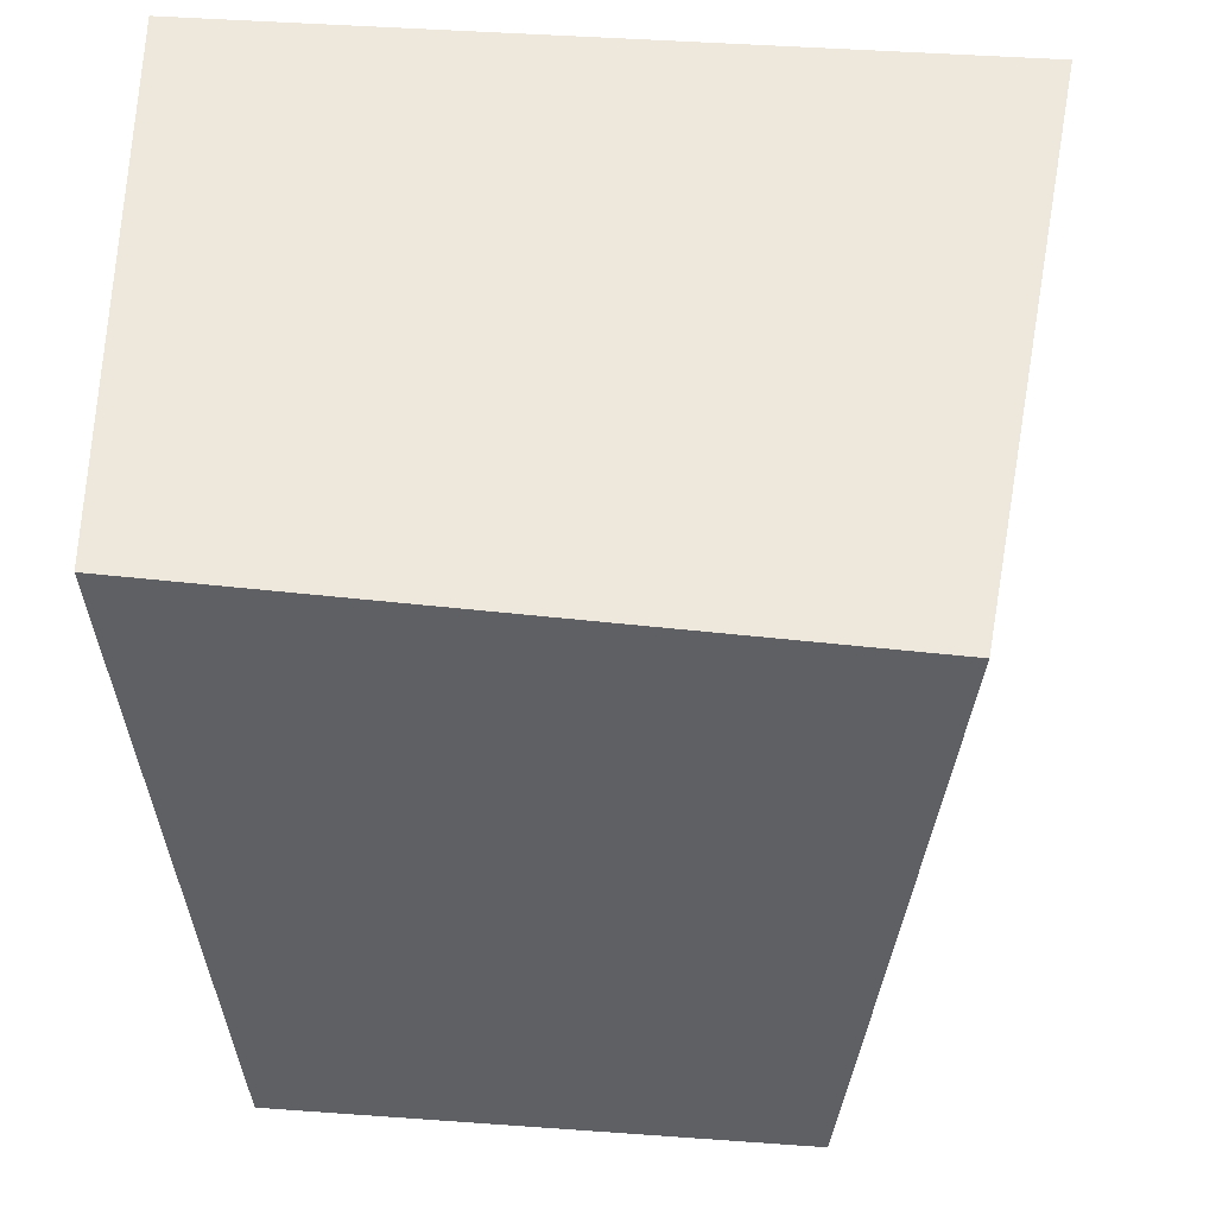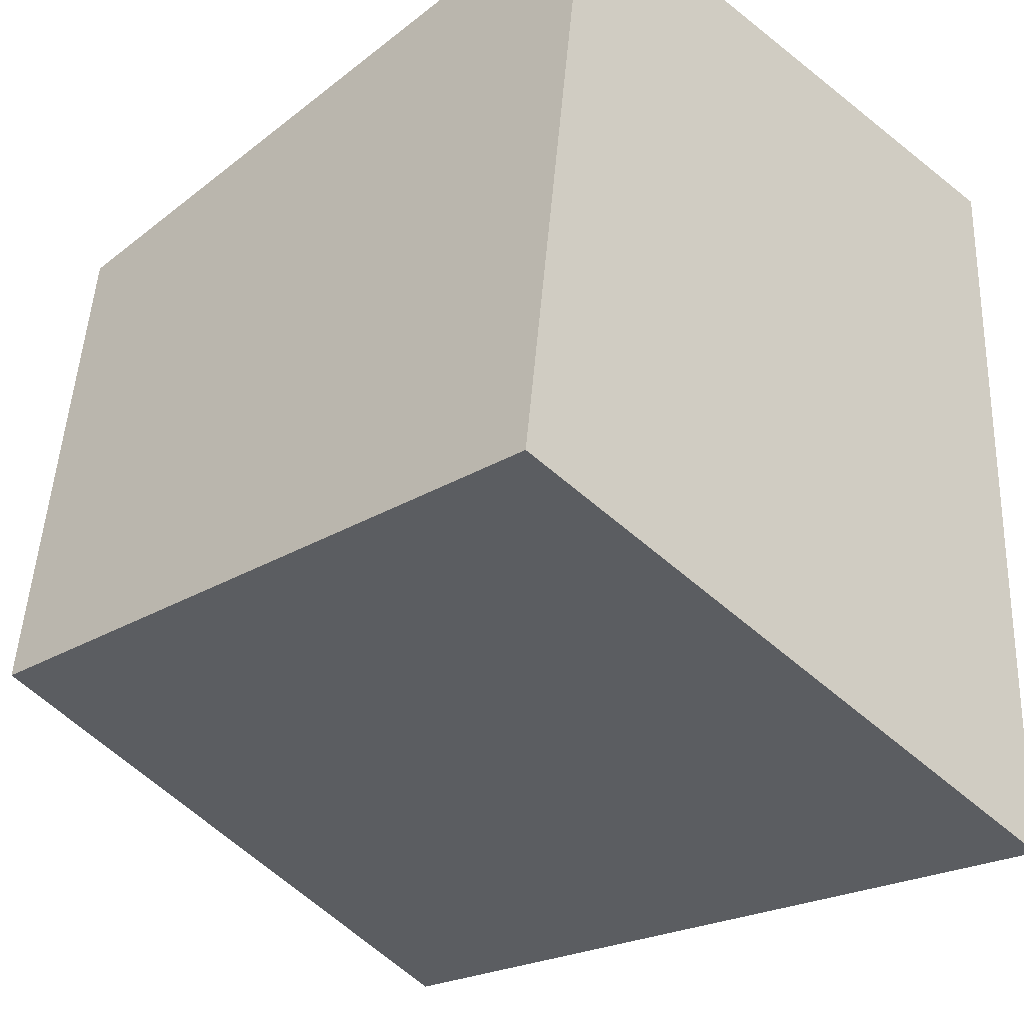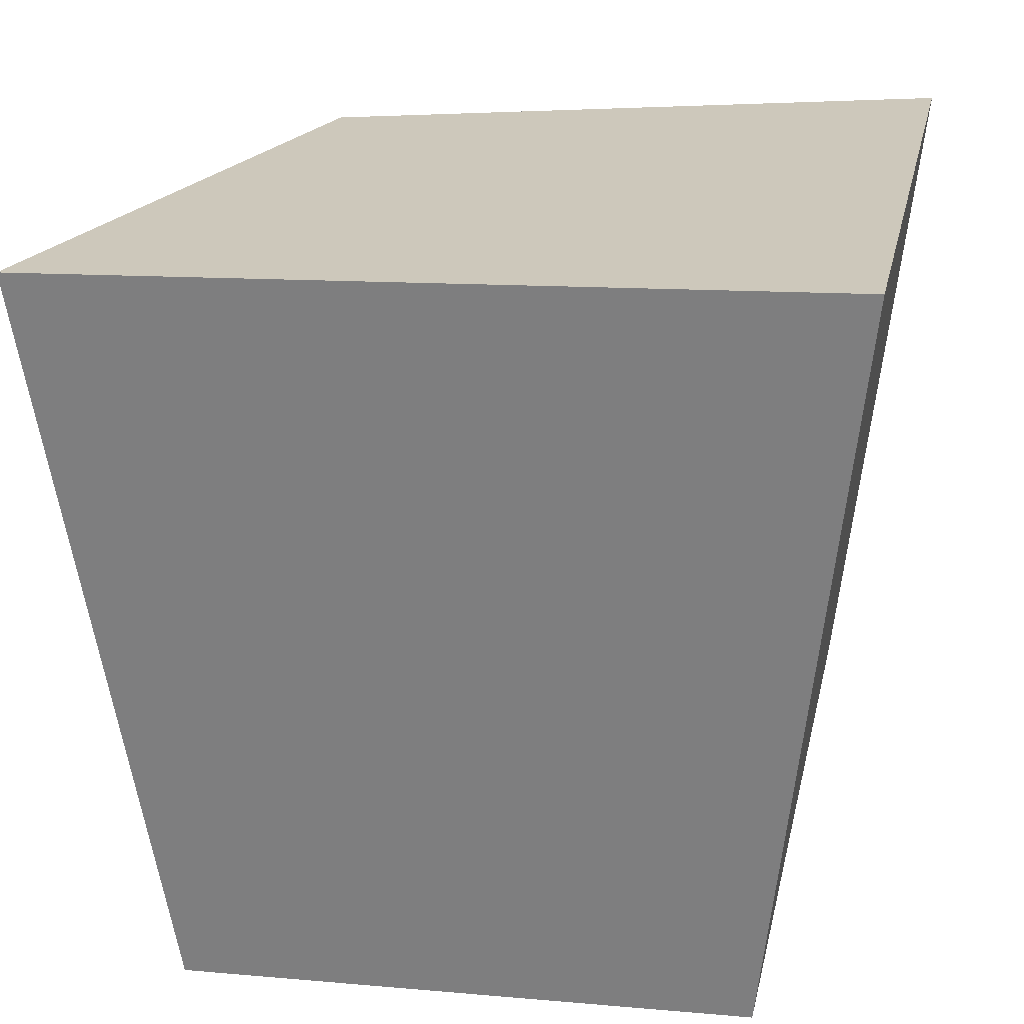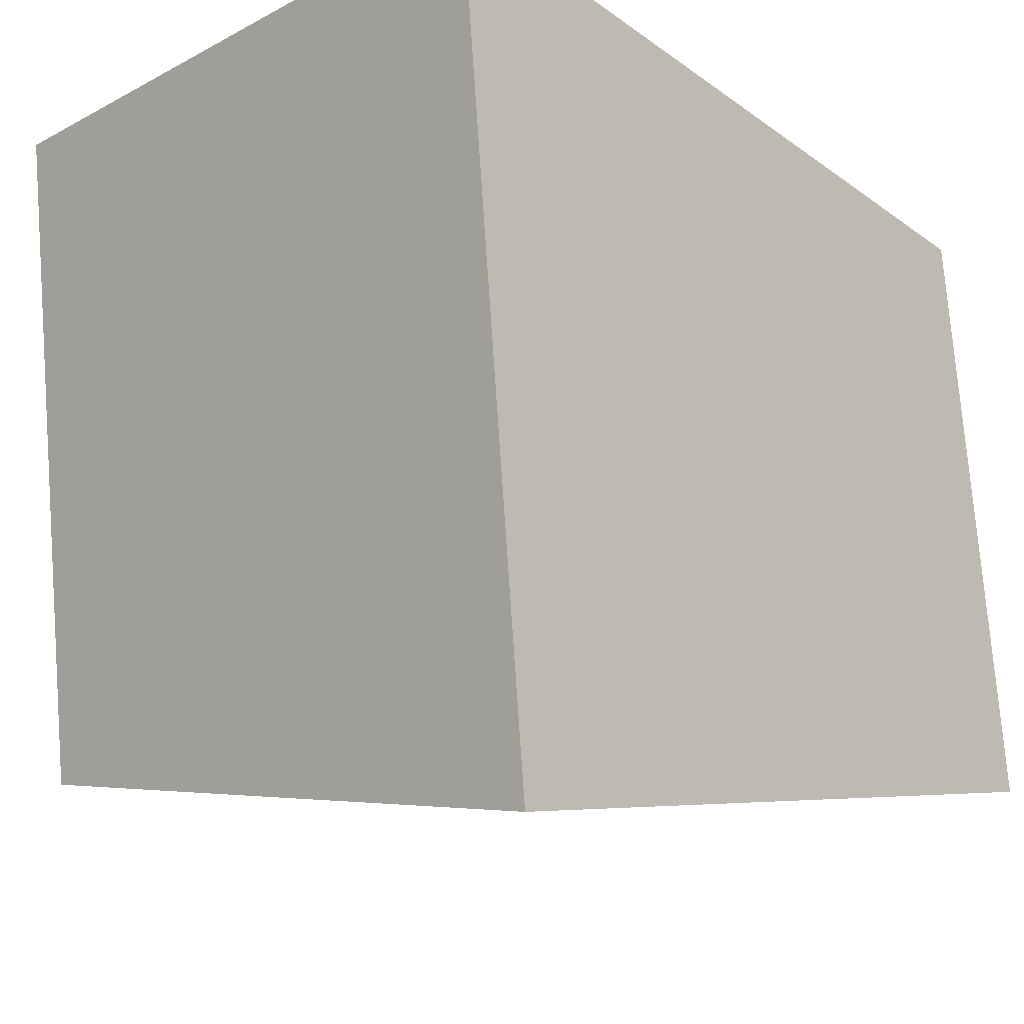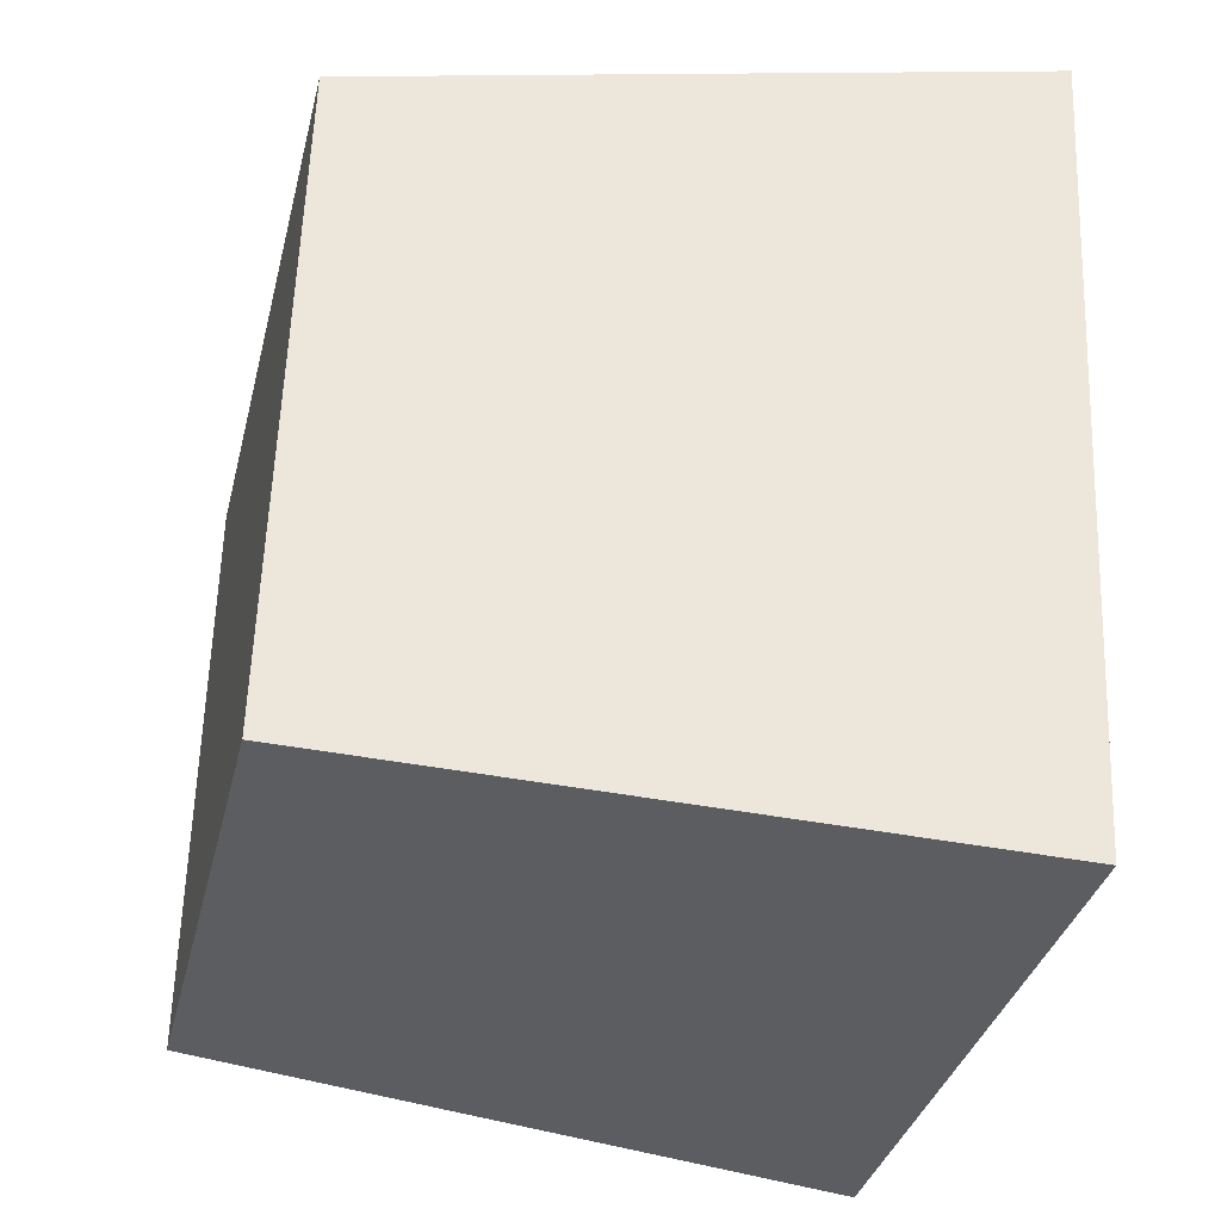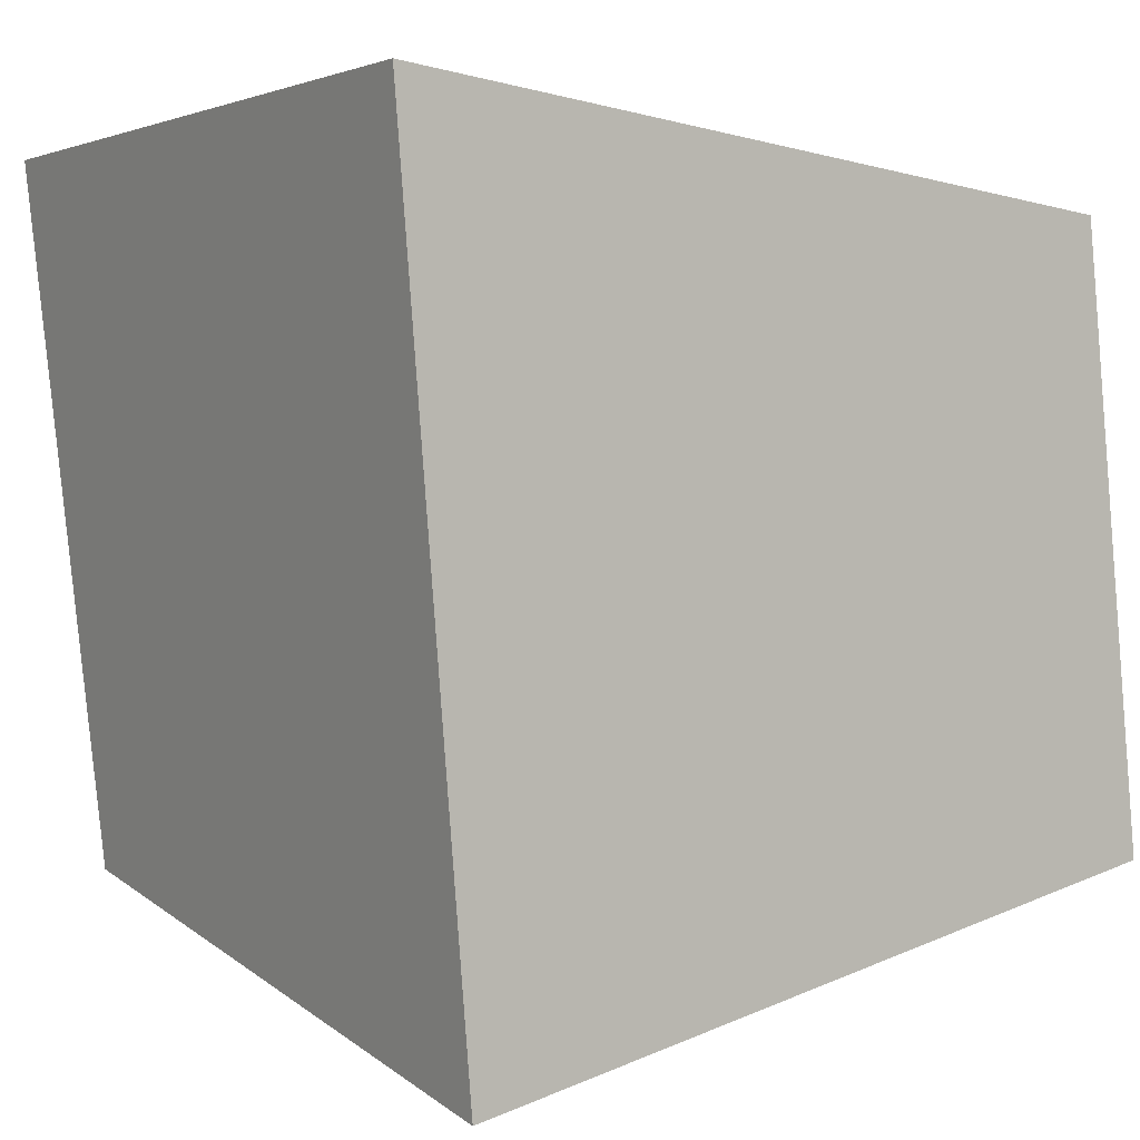
<metadata>
{"format":"obj","ext":"obj","renderer":"f3d","projection":"perspective","resolution":1024,"background":"white","views":[{"elev":47.2,"azim":91.1,"up":"+Y"},{"elev":-38.3,"azim":131.5,"up":"+Z"},{"elev":28.1,"azim":-75.4,"up":"+Y"},{"elev":-17.2,"azim":-139.2,"up":"+Z"},{"elev":-40.9,"azim":166.7,"up":"+Y"},{"elev":2.5,"azim":-129.3,"up":"+Z"}]}
</metadata>
<code>
g parts_col_006
v -0.8989 -1.267 -0.898
v 0.7062 -1.139 -0.7361
v 0.7062 0.5113 -0.9372
v -0.9071 0.6559 -1.216
v -0.8528 -1.151 0.5789
v -0.8445 0.7881 0.7621
v 0.7062 0.7062 0.7062
v 0.7062 -1.014 0.5404
v -0.8989 -1.267 -0.898
v -0.8528 -1.151 0.5789
v 0.7062 -1.014 0.5404
v 0.7062 -1.139 -0.7361
v 0.7062 -1.139 -0.7361
v 0.7062 -1.014 0.5404
v 0.7062 0.7062 0.7062
v 0.7062 0.5113 -0.9372
v 0.7062 0.5113 -0.9372
v 0.7062 0.7062 0.7062
v -0.8445 0.7881 0.7621
v -0.9071 0.6559 -1.216
v -0.9071 0.6559 -1.216
v -0.8445 0.7881 0.7621
v -0.8528 -1.151 0.5789
v -0.8989 -1.267 -0.898
g parts_col_006_0
f 3 2 1
f 4 3 1
f 7 6 5
f 8 7 5
f 11 10 9
f 12 11 9
f 15 14 13
f 16 15 13
f 19 18 17
f 20 19 17
f 23 22 21
f 24 23 21

</code>
